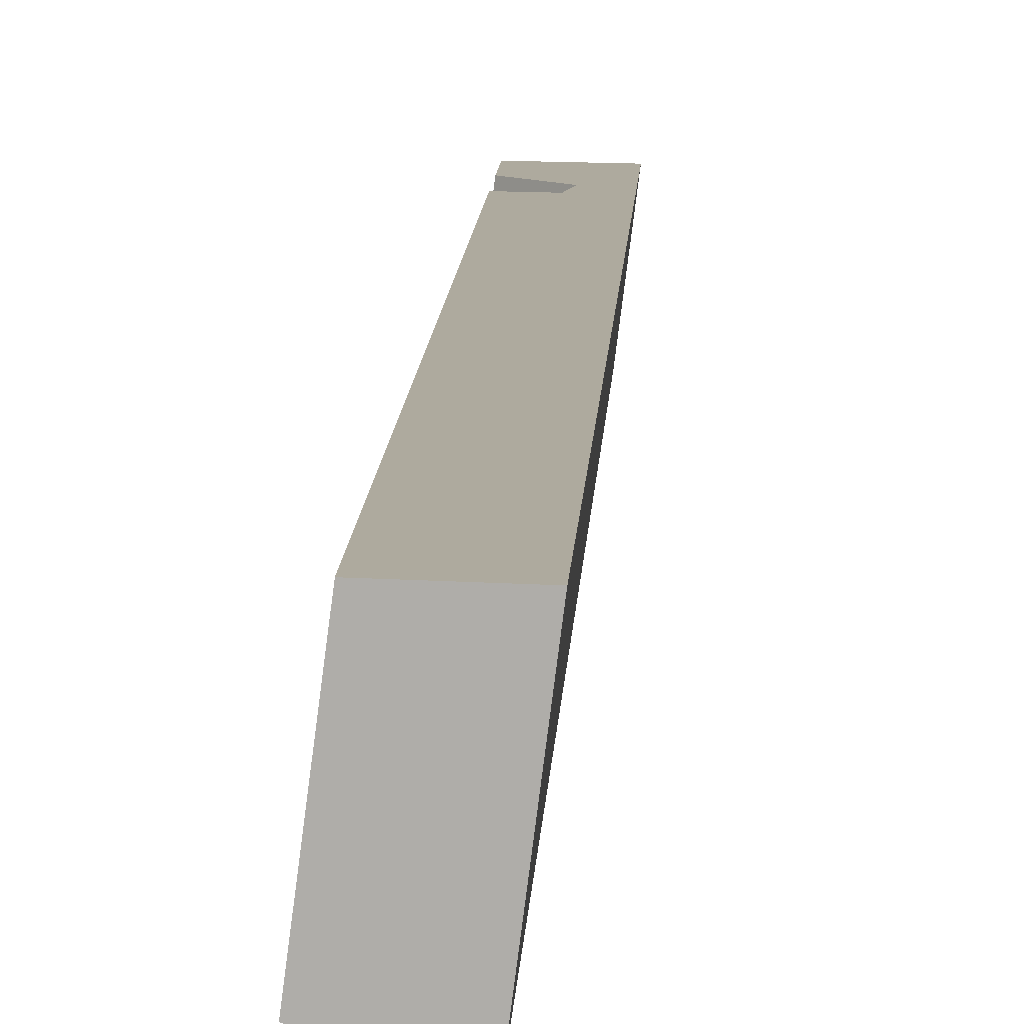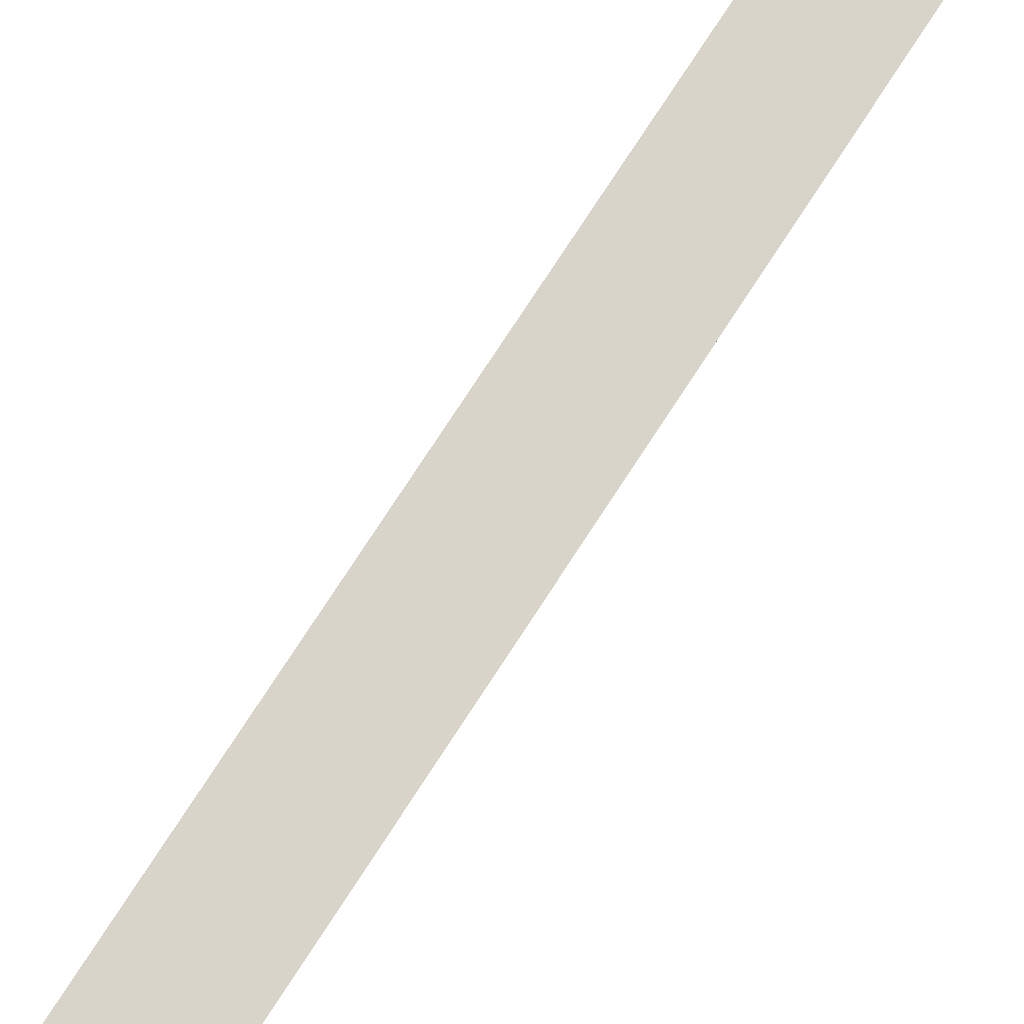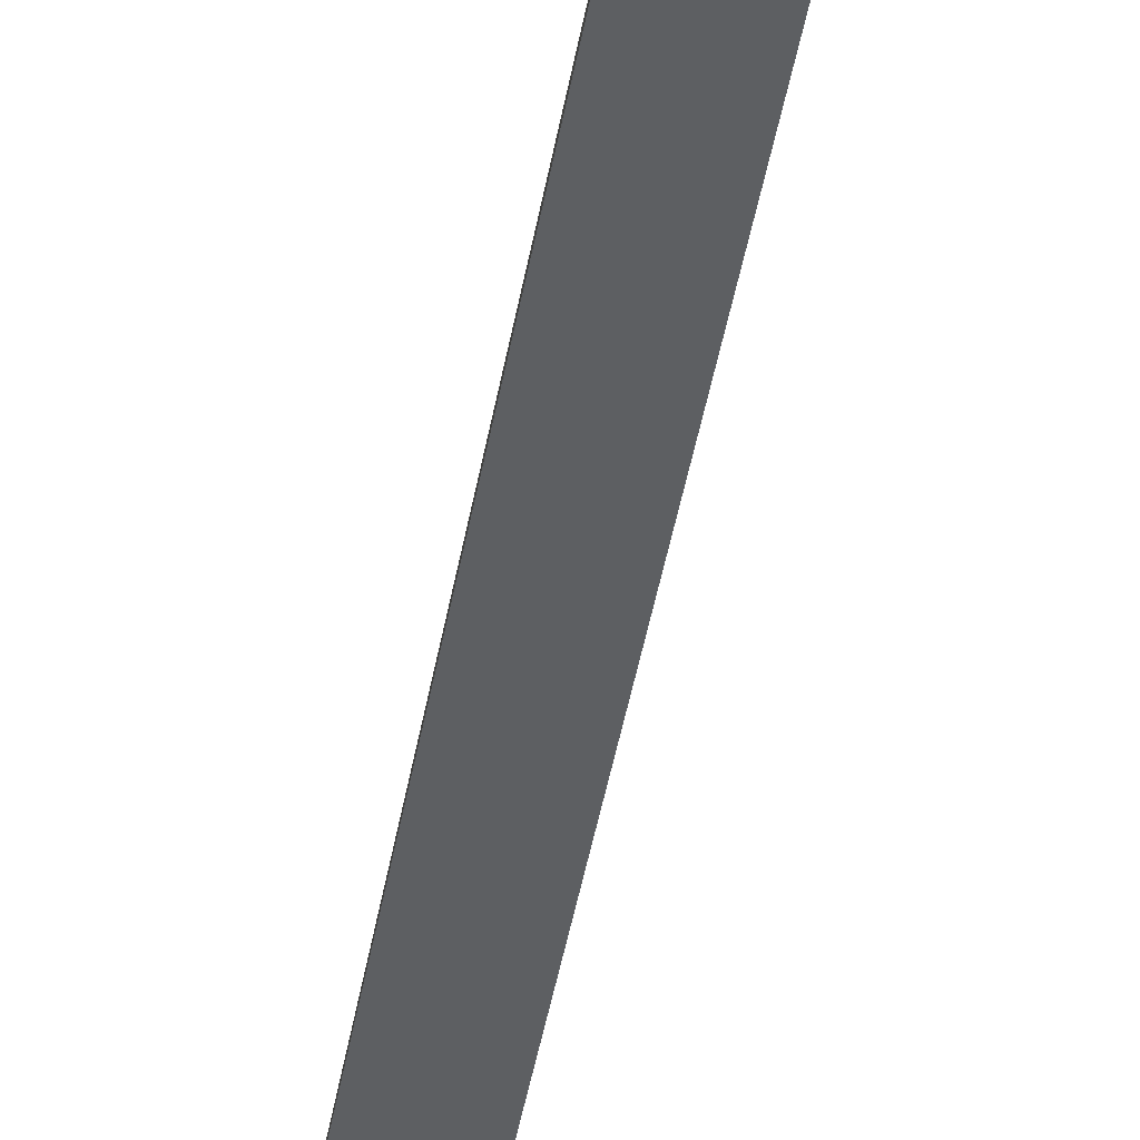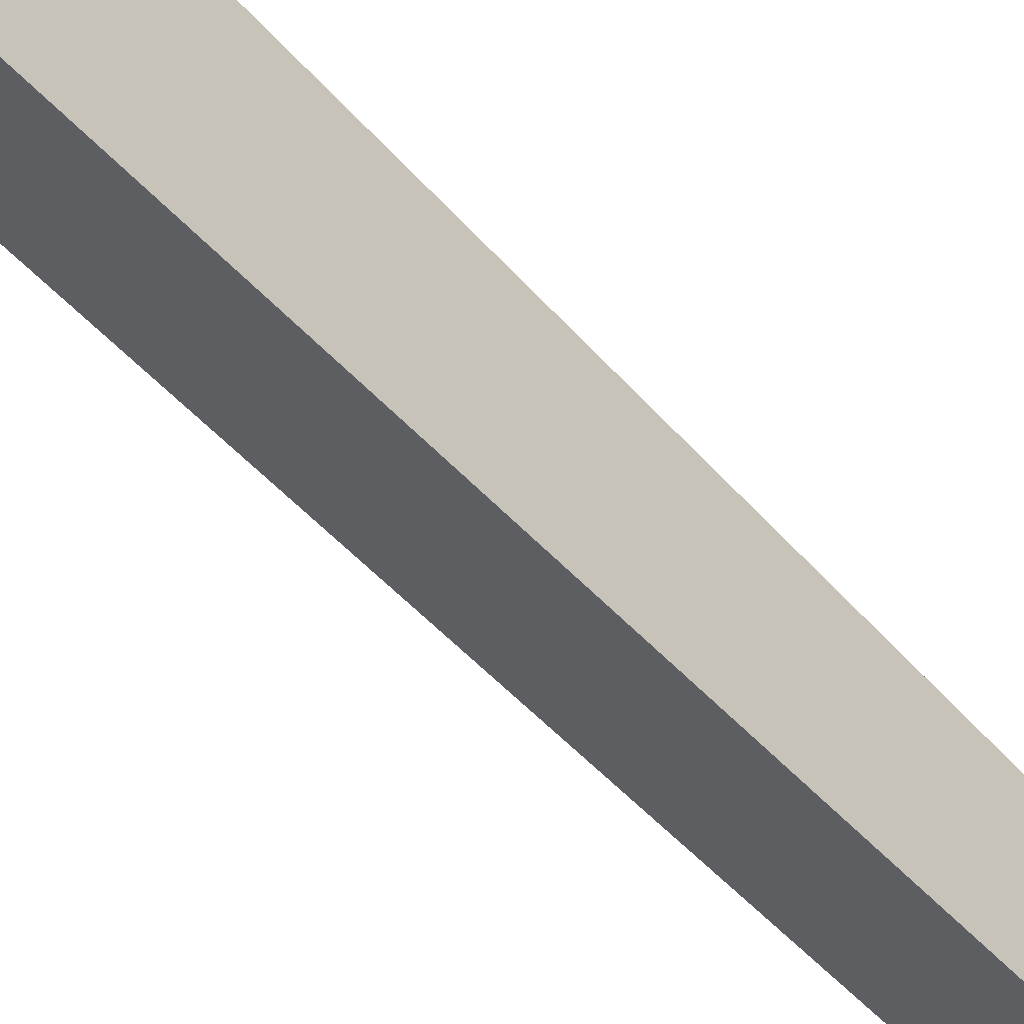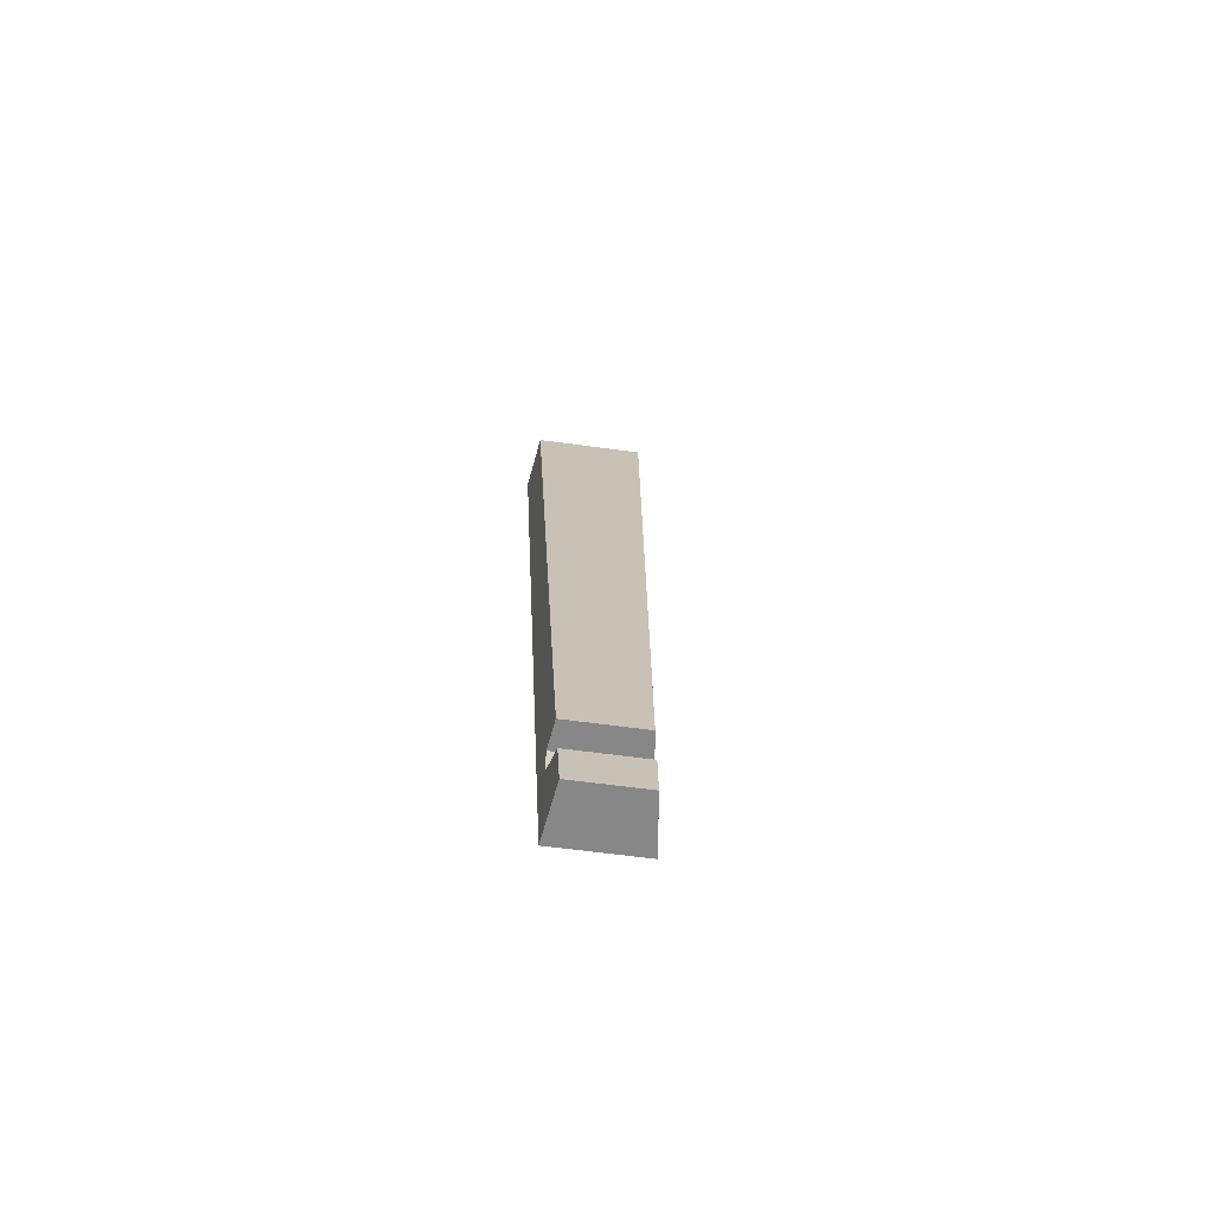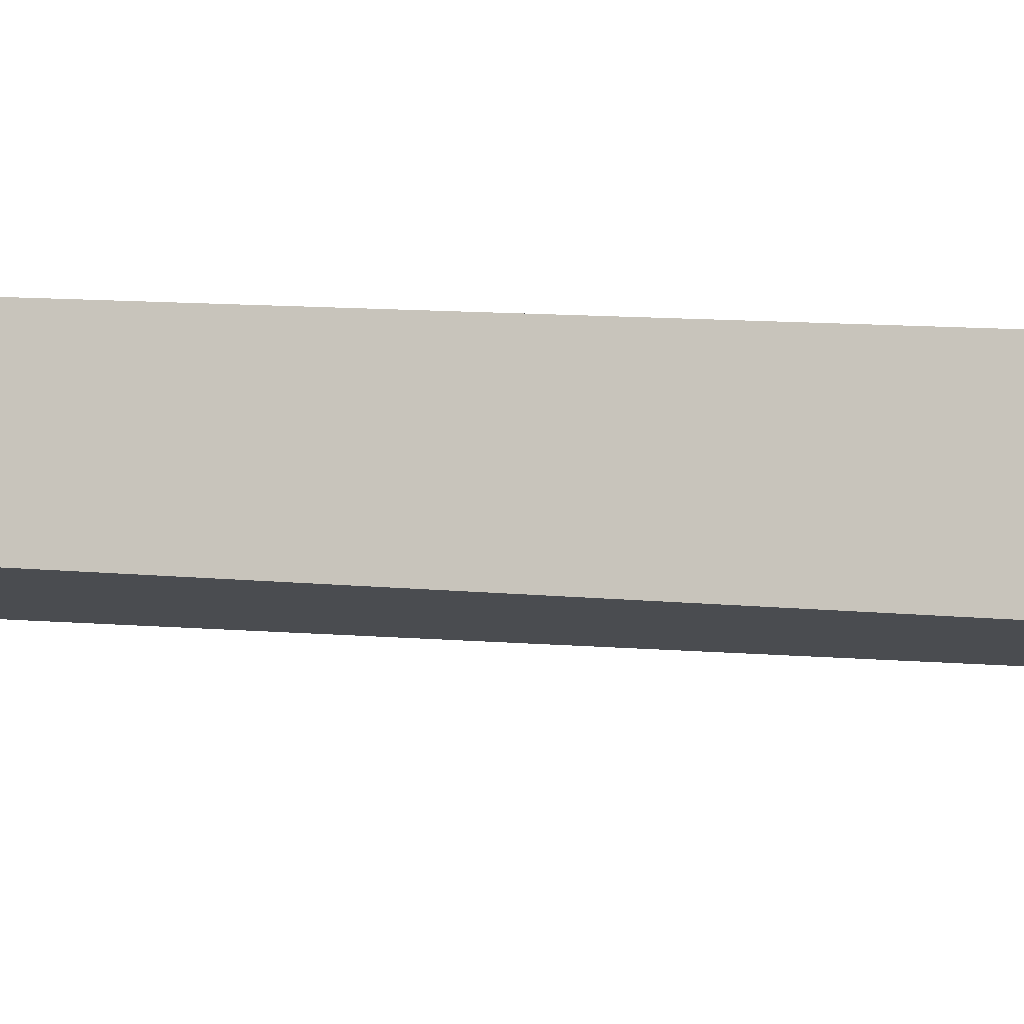
<metadata>
{"format":"obj","ext":"obj","renderer":"f3d","projection":"perspective","resolution":1024,"background":"white","views":[{"elev":9.2,"azim":-168.3,"up":"+Z"},{"elev":75.5,"azim":-137.6,"up":"+Z"},{"elev":-49.1,"azim":179.0,"up":"+Z"},{"elev":-52.8,"azim":-130.7,"up":"+Z"},{"elev":-62.6,"azim":74.7,"up":"+Y"},{"elev":-0.8,"azim":65.5,"up":"+Z"}]}
</metadata>
<code>
o Group_53_10/Group_53/mesh88/mesh88-geometry#mesh88-geometry
v -0.3026 -0.4916 -0.08858
v -0.4674 0.4337 -0.008558
v -0.3132 -0.4916 -0.008558
v -0.4516 0.4337 -0.1285
v -0.4129 0.4337 -0.008558
v -0.25 -0.4917 -0.0745
v -0.3989 0.4337 -0.1144
v -0.3038 -0.3841 -0.008574
v -0.2587 -0.4916 -0.008558
v -0.2936 -0.4114 -0.08616
v -0.2936 -0.3841 -0.08616
v -0.2766 -0.3841 -0.008558
v -0.3038 -0.4114 -0.008574
v -0.2673 -0.3841 -0.07911
v -0.2585 -0.4386 -0.07677
v -0.2675 -0.4386 -0.008558
f 1 2 3
f 2 1 4
f 3 2 1
f 4 1 2
f 5 3 2
f 2 3 5
f 3 6 1
f 1 6 3
f 1 7 4
f 4 7 1
f 7 2 4
f 4 2 7
f 3 5 8
f 8 5 3
f 2 7 5
f 5 7 2
f 6 3 9
f 9 3 6
f 6 10 1
f 1 10 6
f 7 1 11
f 11 1 7
f 8 5 12
f 12 5 8
f 13 3 8
f 8 3 13
f 14 5 7
f 7 5 14
f 3 13 9
f 9 13 3
f 9 15 6
f 6 15 9
f 10 6 15
f 15 6 10
f 11 1 10
f 10 1 11
f 7 11 14
f 14 11 7
f 5 14 12
f 12 14 5
f 14 8 12
f 12 8 14
f 8 10 13
f 13 10 8
f 9 13 16
f 16 13 9
f 15 9 16
f 16 9 15
f 15 13 10
f 10 13 15
f 10 8 11
f 11 8 10
f 8 14 11
f 11 14 8
f 13 15 16
f 16 15 13

</code>
